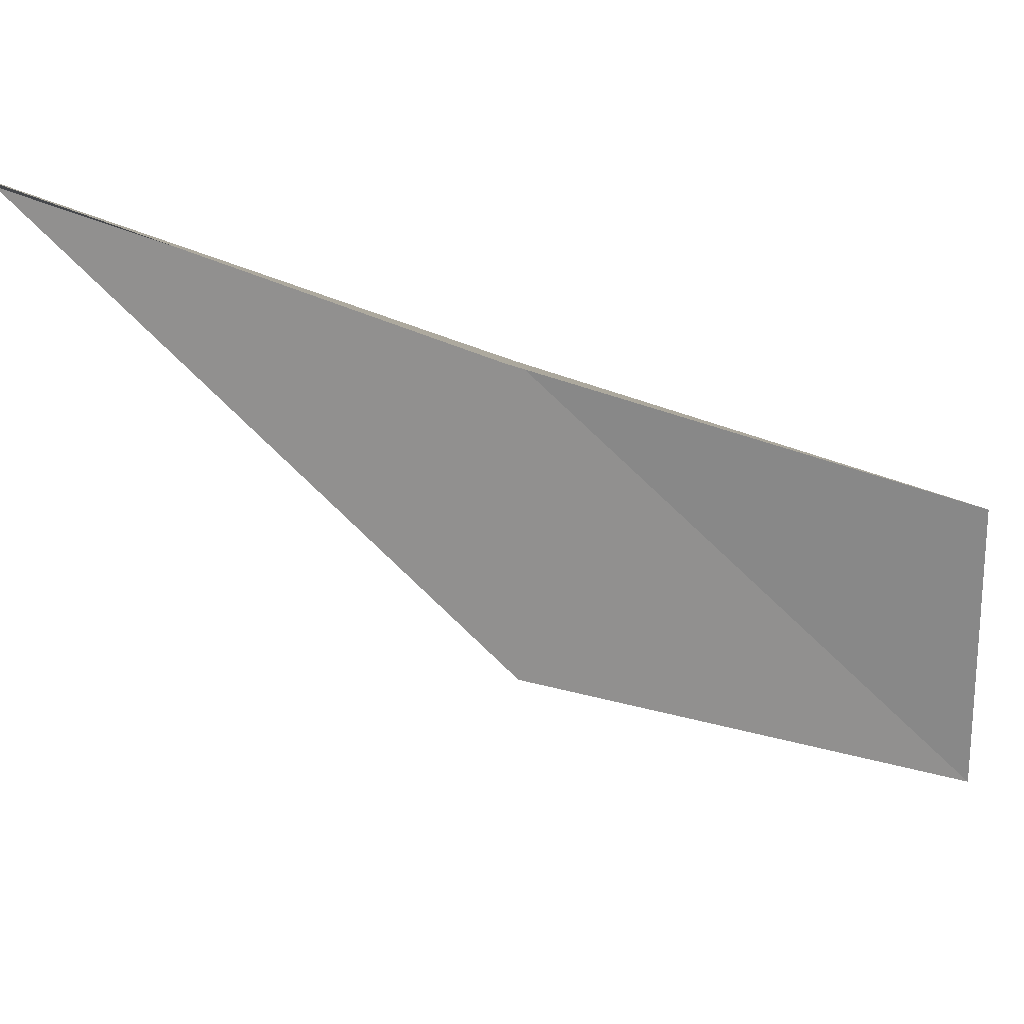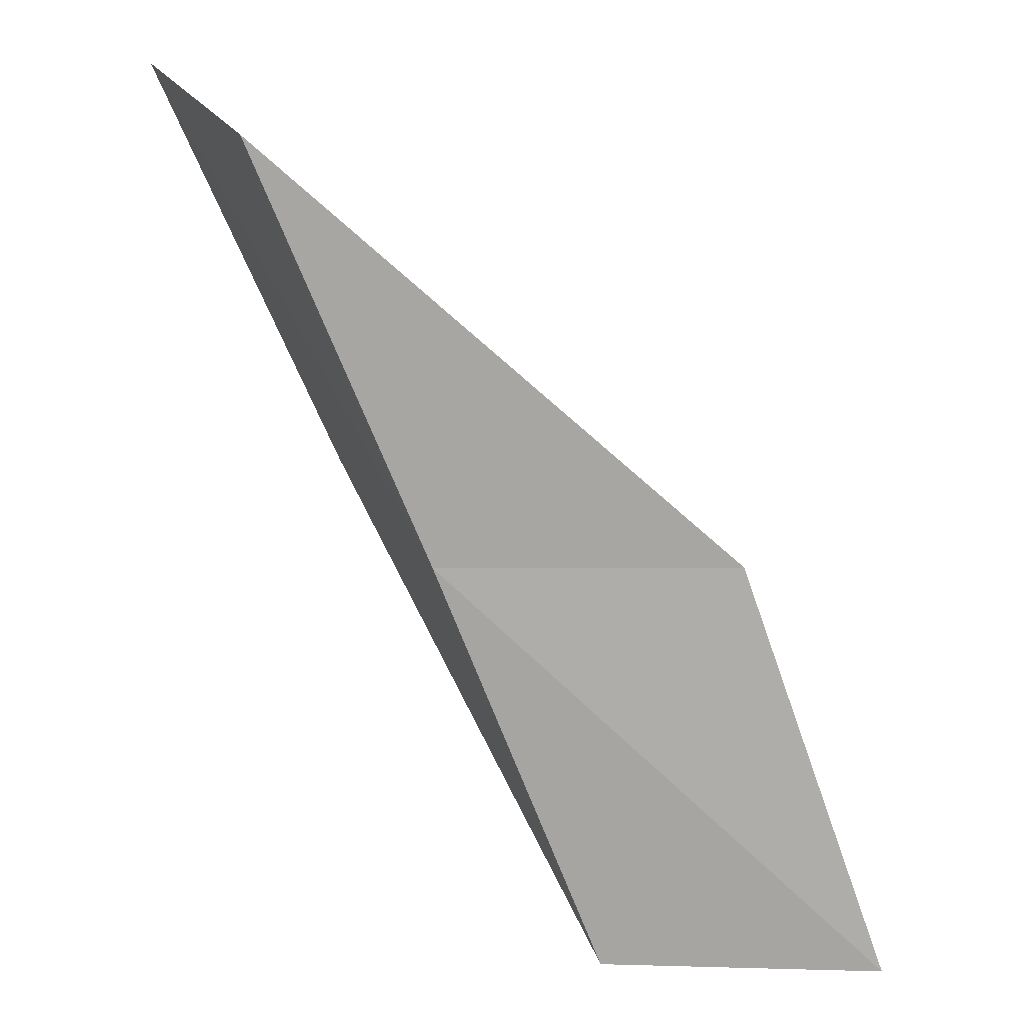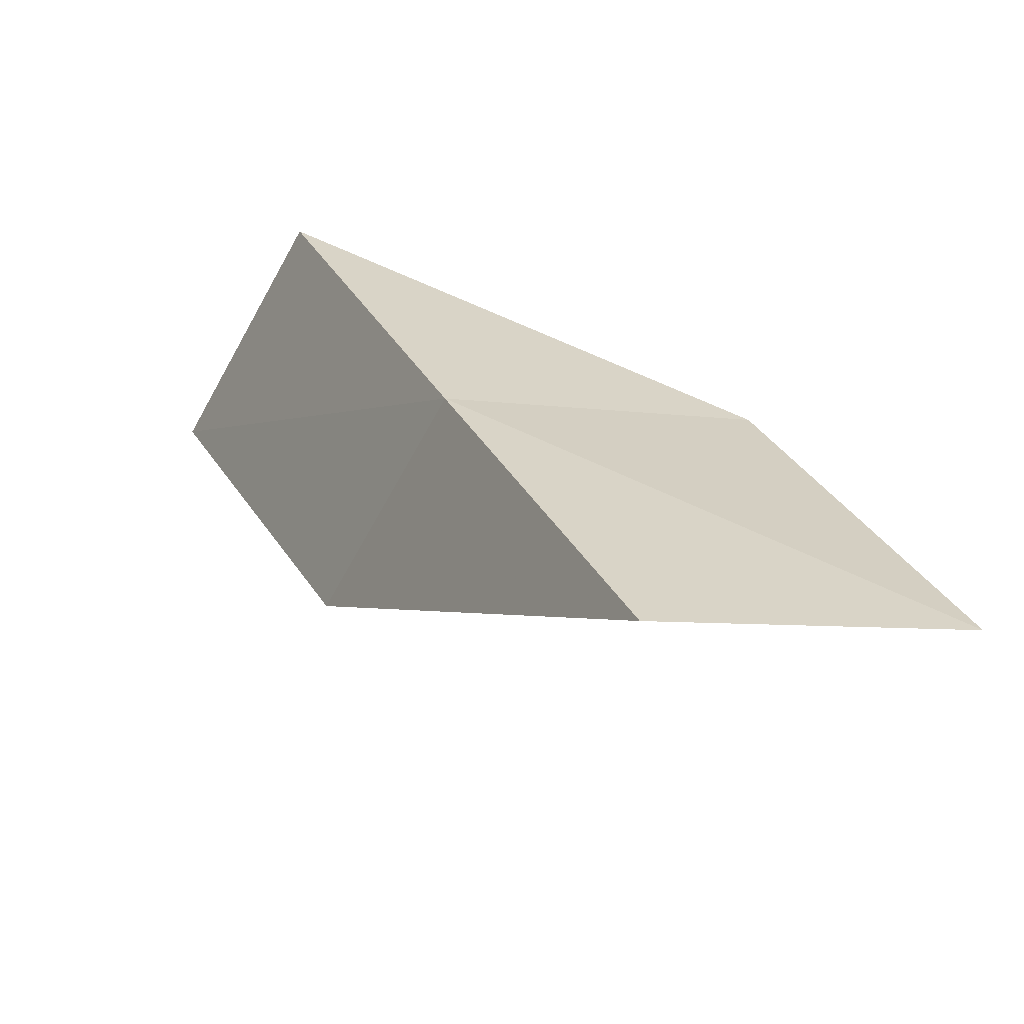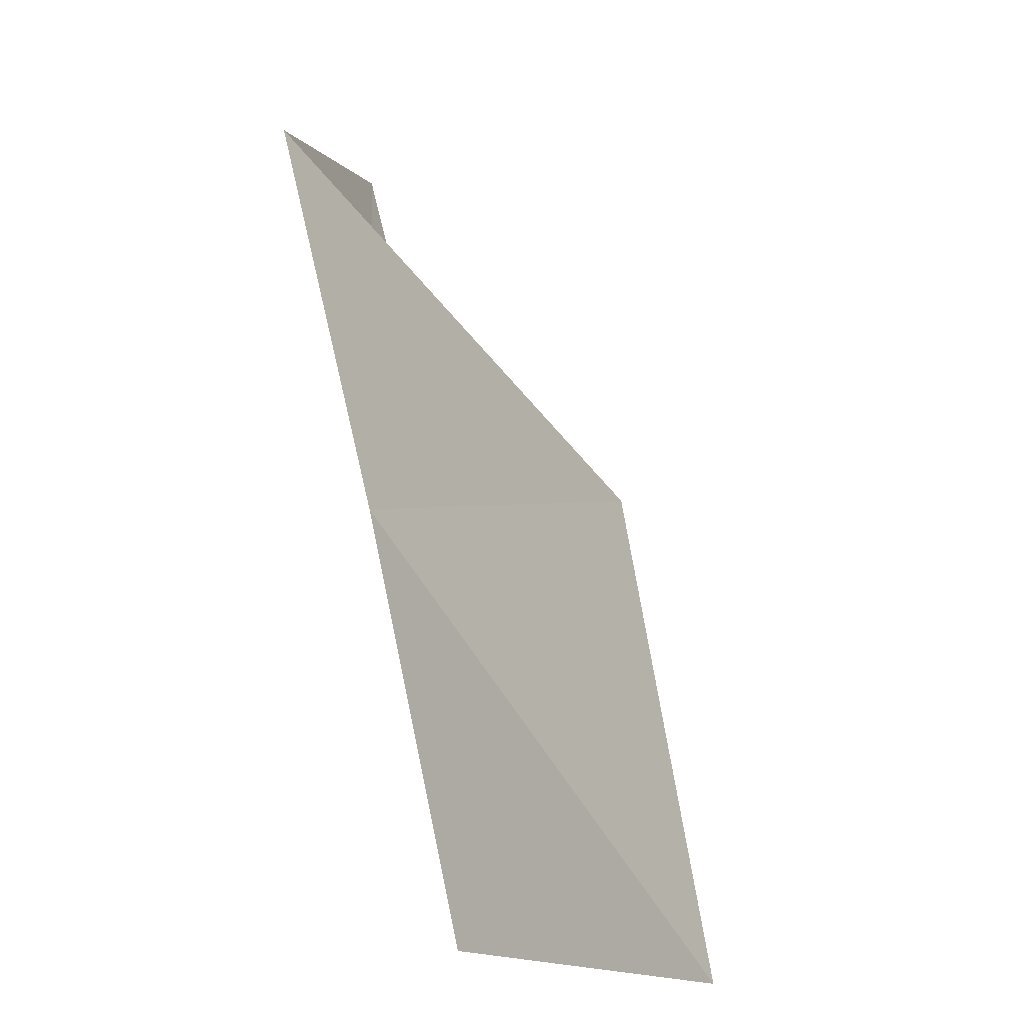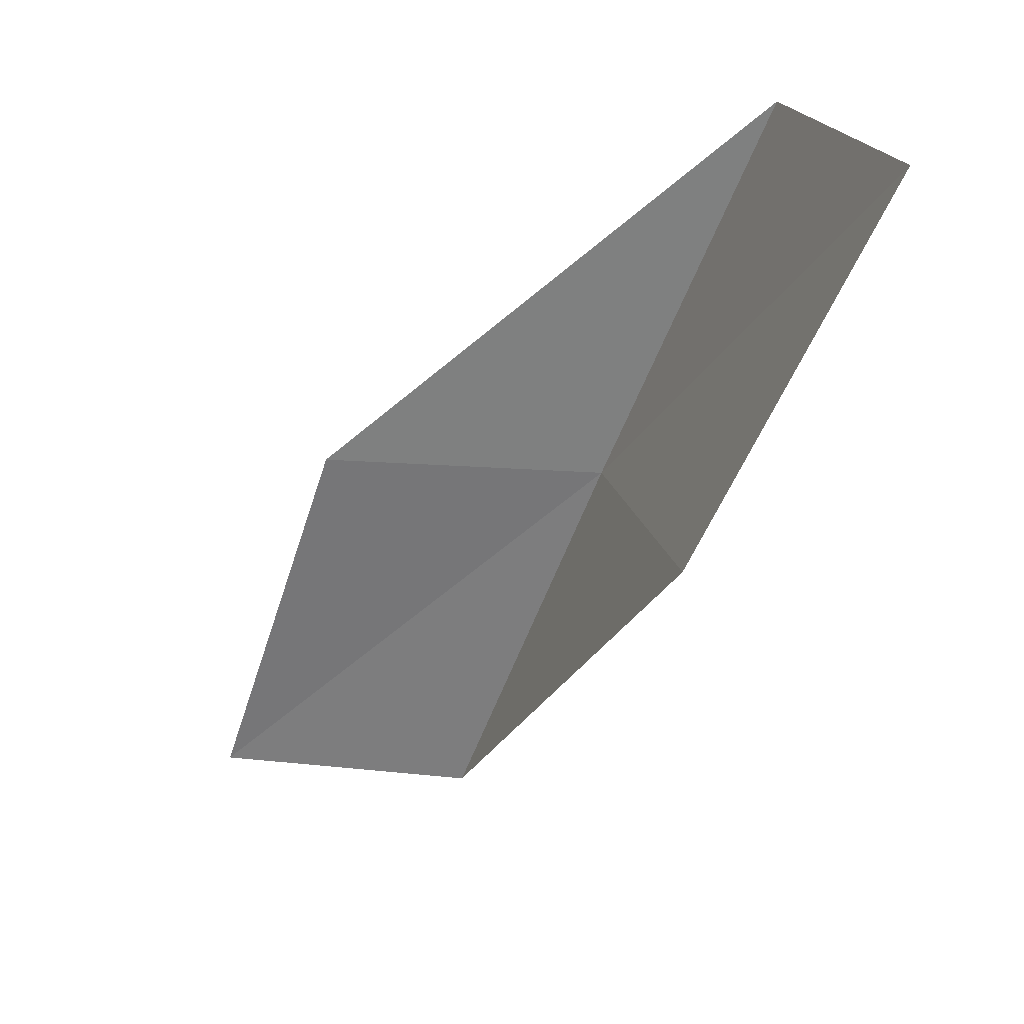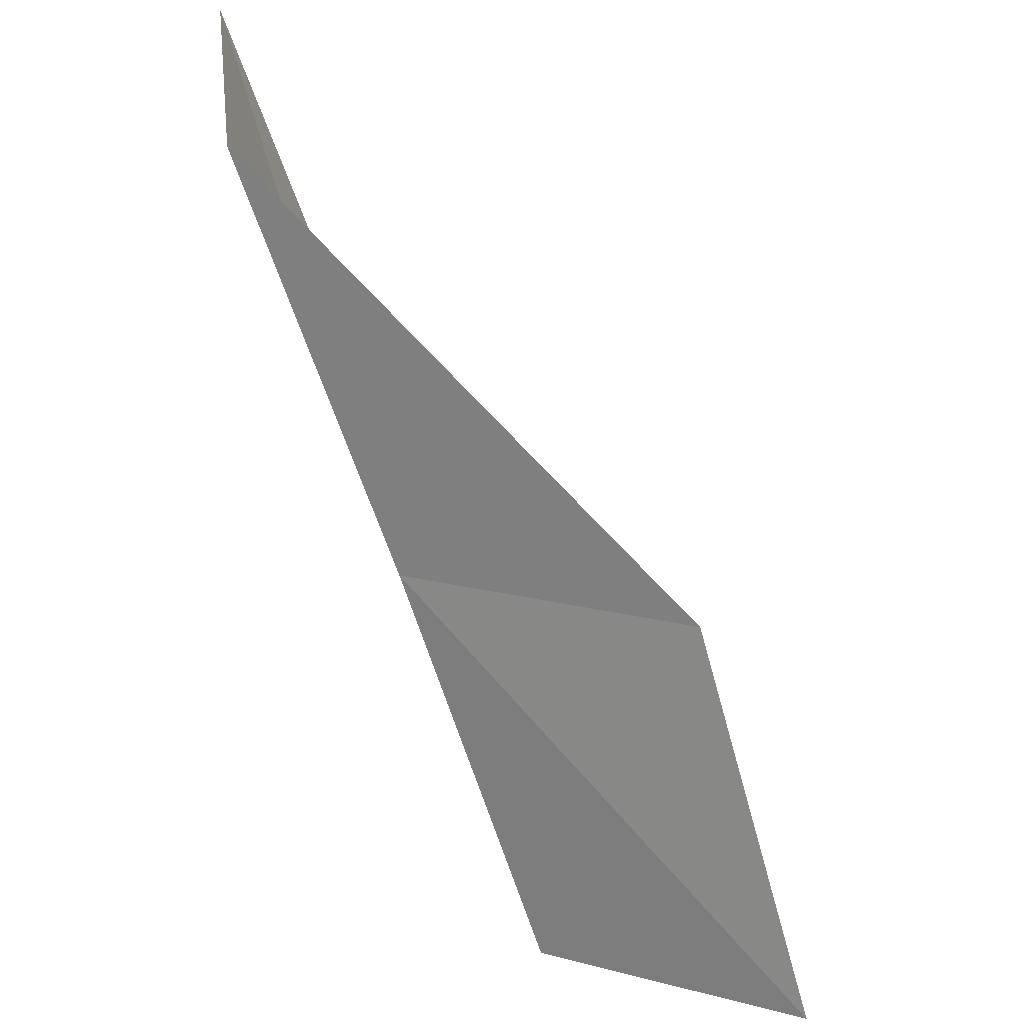
<metadata>
{"format":"obj","ext":"obj","renderer":"f3d","projection":"perspective","resolution":1024,"background":"white","views":[{"elev":9.0,"azim":91.7,"up":"+Y"},{"elev":24.1,"azim":-106.1,"up":"+Z"},{"elev":-53.5,"azim":-110.6,"up":"+Z"},{"elev":-2.4,"azim":-69.0,"up":"+Z"},{"elev":20.4,"azim":82.5,"up":"+Z"},{"elev":35.6,"azim":-90.0,"up":"+Z"}]}
</metadata>
<code>
v 32.47 -9.152 52.3
v 31.6 -12.22 52.3
v 33.57 -7.572 56.66
v 36.86 -7.157 56.66
v 35.54 -8.845 52.3
v 30.33 -13.49 47.94
v 31.29 -10.64 47.94
f 1 3 2
f 1 5 4
f 1 4 3
f 1 6 7
f 1 2 6
f 1 7 5

</code>
